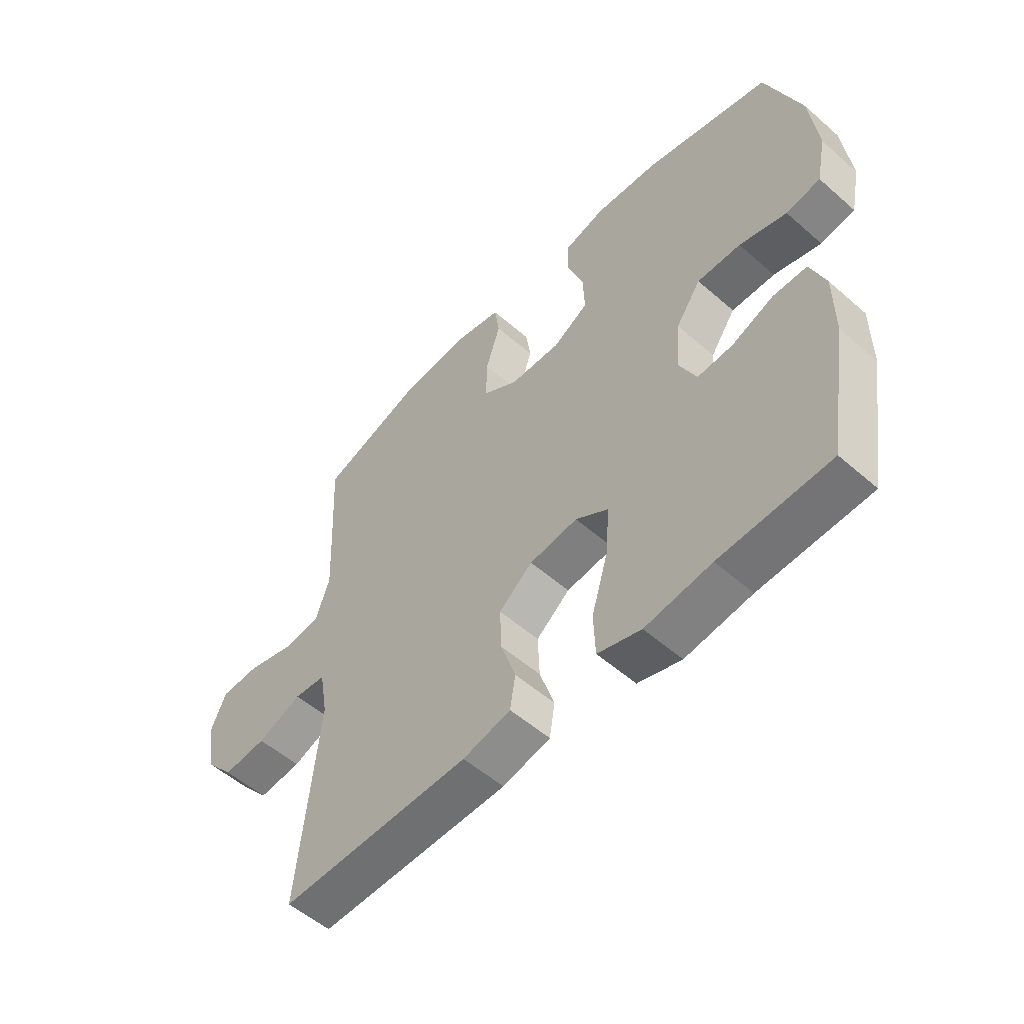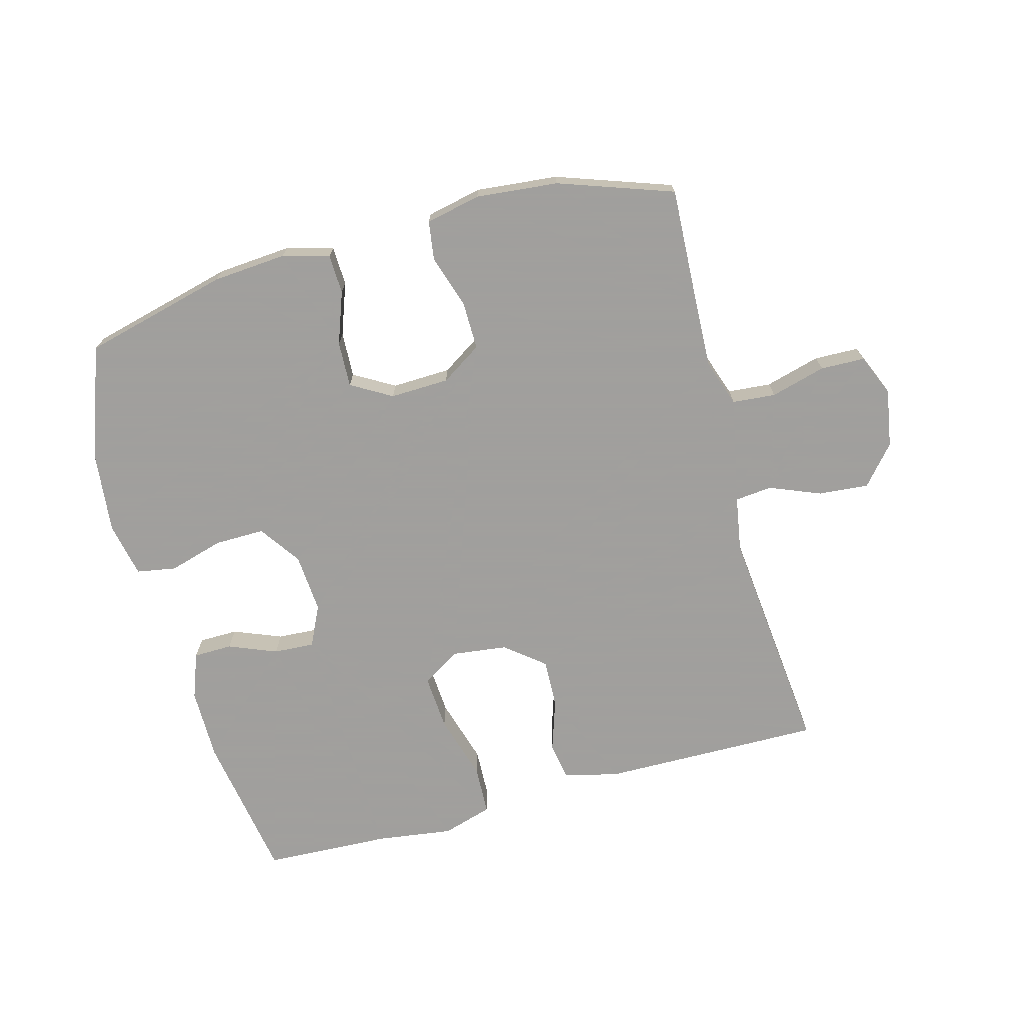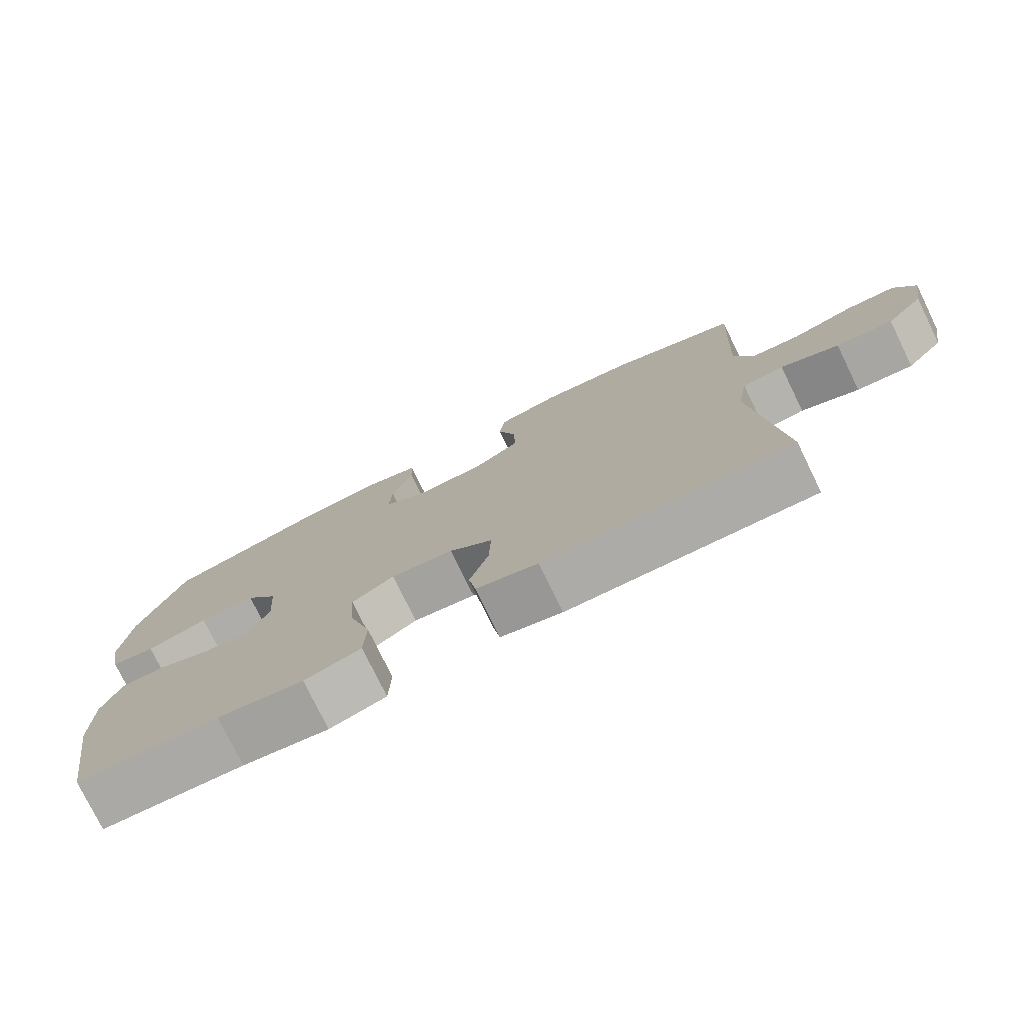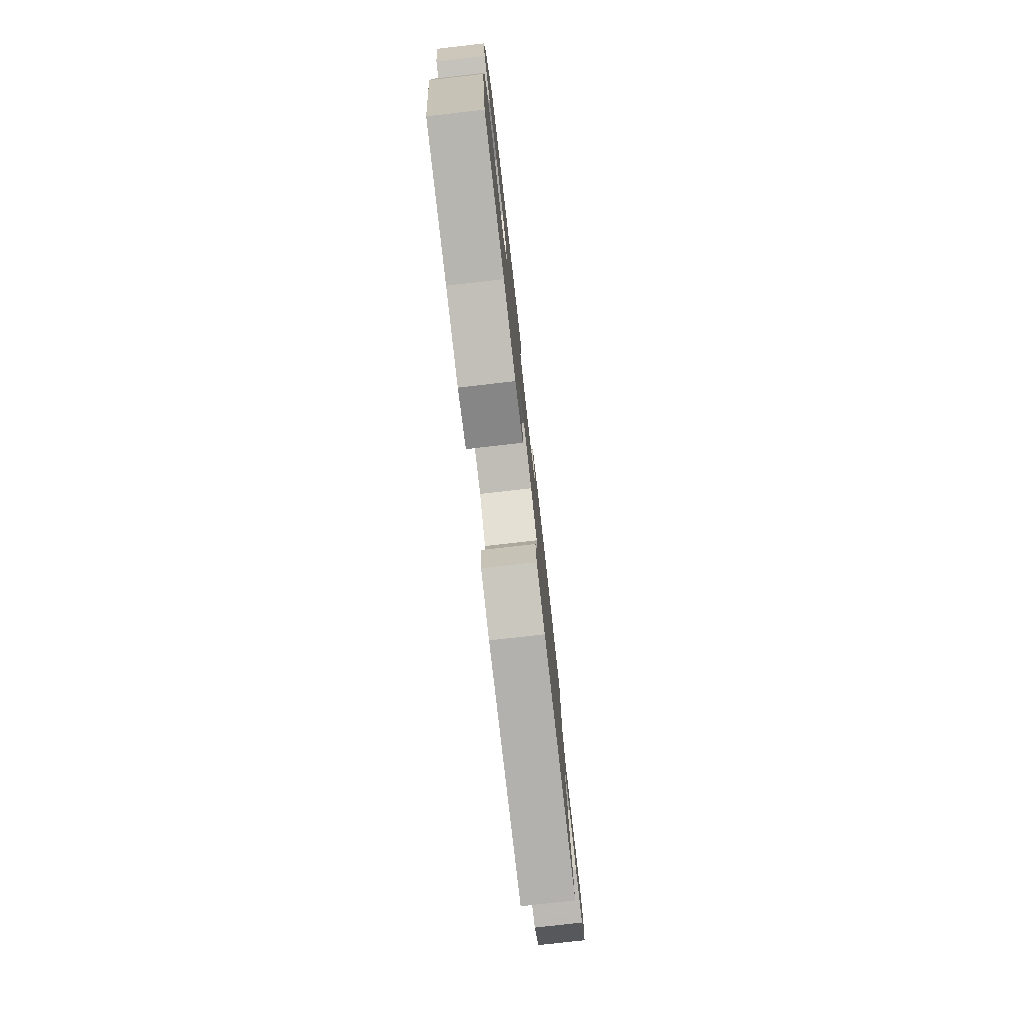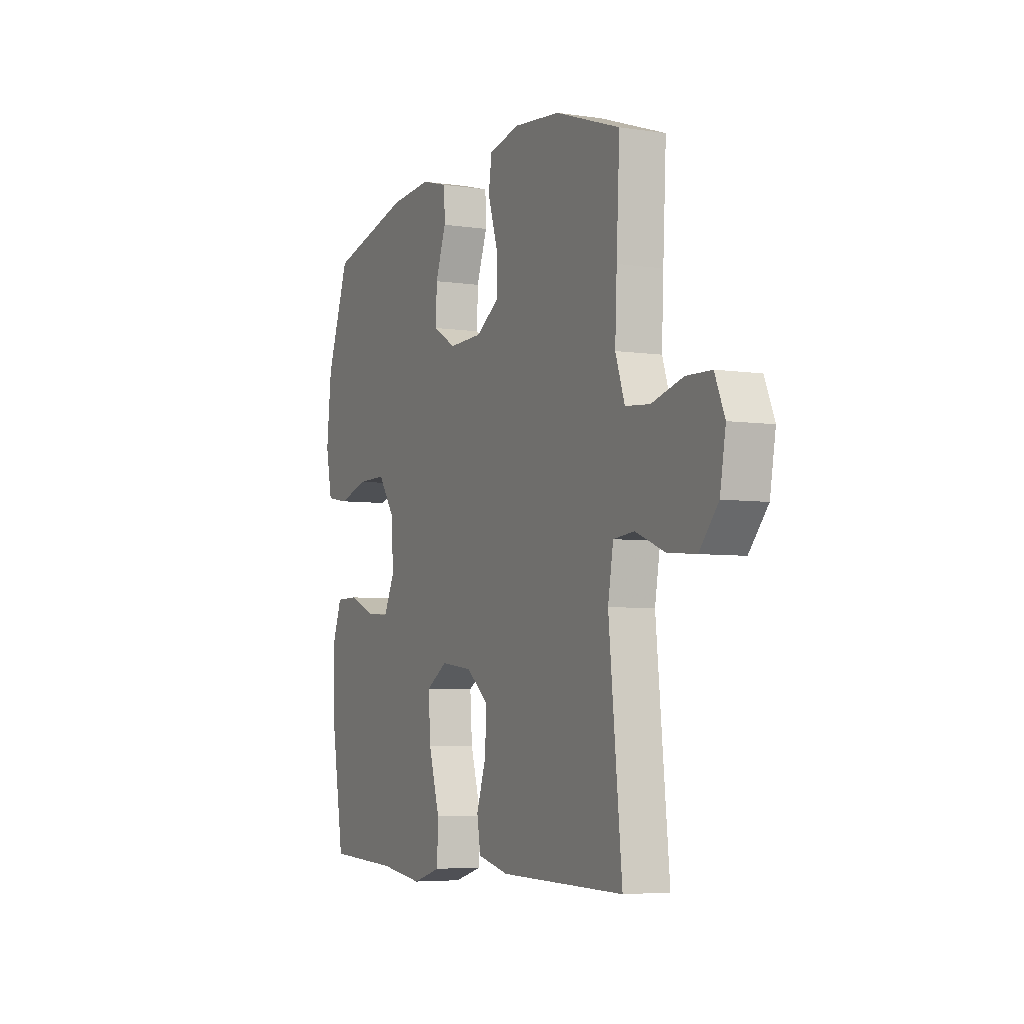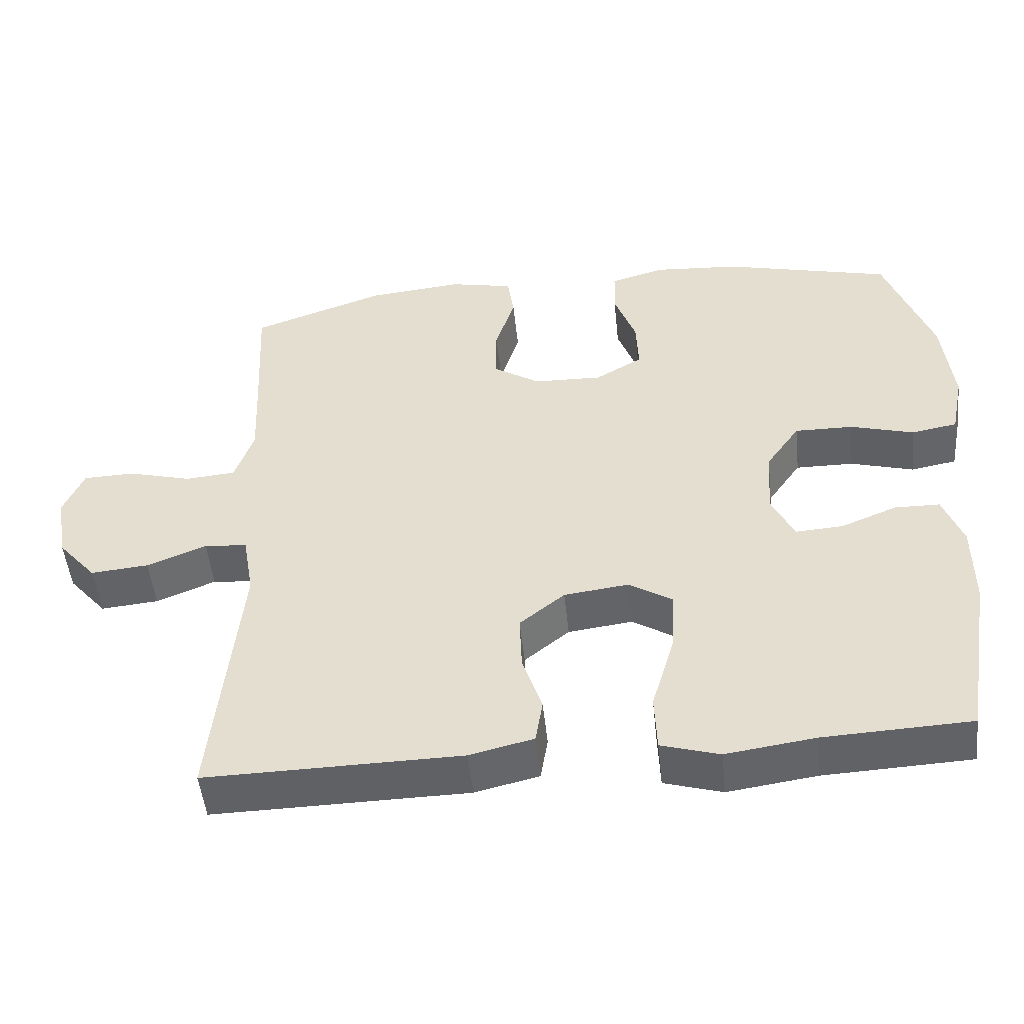
<metadata>
{"format":"obj","ext":"obj","renderer":"f3d","projection":"perspective","resolution":1024,"background":"white","views":[{"elev":-54.2,"azim":-132.8,"up":"+Z"},{"elev":-71.5,"azim":15.2,"up":"+Y"},{"elev":-77.0,"azim":26.0,"up":"+Z"},{"elev":-78.5,"azim":-83.5,"up":"+Z"},{"elev":-5.2,"azim":64.7,"up":"+Z"},{"elev":-50.0,"azim":-174.0,"up":"+Z"}]}
</metadata>
<code>
v -0.5 0.07 0.5
v -0.269 0.07 0.558
v -0.151 0.07 0.567
v -0.076 0.07 0.546
v -0.074 0.07 0.483
v -0.104 0.07 0.4
v -0.107 0.07 0.327
v -0.042 0.07 0.289
v 0.052 0.07 0.292
v 0.117 0.07 0.334
v 0.116 0.07 0.411
v 0.089 0.07 0.496
v 0.098 0.07 0.558
v 0.186 0.07 0.577
v 0.317 0.07 0.564
v 0.5 0.07 0.5
v 0.491 0.07 0.319
v 0.486 0.07 0.204
v 0.512 0.07 0.128
v 0.581 0.07 0.122
v 0.669 0.07 0.146
v 0.74 0.07 0.144
v 0.768 0.07 0.078
v 0.752 0.07 -0.015
v 0.699 0.07 -0.077
v 0.619 0.07 -0.07
v 0.537 0.07 -0.037
v 0.478 0.07 -0.043
v 0.463 0.07 -0.131
v 0.5 0.07 -0.5
v 0.149 0.07 -0.495
v 0.061 0.07 -0.474
v 0.051 0.07 -0.413
v 0.078 0.07 -0.331
v 0.081 0.07 -0.253
v 0.019 0.07 -0.203
v -0.07 0.07 -0.192
v -0.13 0.07 -0.23
v -0.124 0.07 -0.318
v -0.093 0.07 -0.423
v -0.096 0.07 -0.502
v -0.176 0.07 -0.526
v -0.298 0.07 -0.509
v -0.5 0.07 -0.5
v -0.539 0.07 -0.264
v -0.539 0.07 -0.148
v -0.512 0.07 -0.075
v -0.45 0.07 -0.074
v -0.373 0.07 -0.105
v -0.308 0.07 -0.109
v -0.277 0.07 -0.044
v -0.284 0.07 0.051
v -0.33 0.07 0.117
v -0.41 0.07 0.116
v -0.497 0.07 0.091
v -0.56 0.07 0.102
v -0.578 0.07 0.19
v -0.564 0.07 0.322
v -0.5 0 0.5
v -0.269 0 0.558
v -0.151 0 0.567
v -0.076 0 0.546
v -0.074 0 0.483
v -0.104 0 0.4
v -0.107 0 0.327
v -0.042 0 0.289
v 0.052 0 0.292
v 0.117 0 0.334
v 0.116 0 0.411
v 0.089 0 0.496
v 0.098 0 0.558
v 0.186 0 0.577
v 0.317 0 0.564
v 0.5 0 0.5
v 0.491 0 0.319
v 0.486 0 0.204
v 0.512 0 0.128
v 0.581 0 0.122
v 0.669 0 0.146
v 0.74 0 0.144
v 0.768 0 0.078
v 0.752 0 -0.015
v 0.699 0 -0.077
v 0.619 0 -0.07
v 0.537 0 -0.037
v 0.478 0 -0.043
v 0.463 0 -0.131
v 0.5 0 -0.5
v 0.149 0 -0.495
v 0.061 0 -0.474
v 0.051 0 -0.413
v 0.078 0 -0.331
v 0.081 0 -0.253
v 0.019 0 -0.203
v -0.07 0 -0.192
v -0.13 0 -0.23
v -0.124 0 -0.318
v -0.093 0 -0.423
v -0.096 0 -0.502
v -0.176 0 -0.526
v -0.298 0 -0.509
v -0.5 0 -0.5
v -0.539 0 -0.264
v -0.539 0 -0.148
v -0.512 0 -0.075
v -0.45 0 -0.074
v -0.373 0 -0.105
v -0.308 0 -0.109
v -0.277 0 -0.044
v -0.284 0 0.051
v -0.33 0 0.117
v -0.41 0 0.116
v -0.497 0 0.091
v -0.56 0 0.102
v -0.578 0 0.19
v -0.564 0 0.322
f 4 5 6
f 3 4 6
f 2 3 6
f 1 2 6
f 58 1 6
f 57 58 6
f 56 57 6
f 55 56 6
f 54 55 6
f 53 54 6 7
f 52 53 7 8
f 51 52 8 9
f 50 51 9 10
f 47 48 49
f 46 47 49
f 45 46 49
f 44 45 49
f 43 44 49
f 43 49 50
f 42 43 50
f 41 42 50
f 40 41 50
f 39 40 50
f 38 39 50
f 37 38 50 10
f 32 33 34
f 31 32 34
f 30 31 34
f 29 30 34
f 28 29 34 35
f 25 26 27
f 24 25 27
f 23 24 27
f 22 23 27
f 21 22 27
f 20 21 27
f 19 20 27 28
f 28 35 36
f 19 28 36
f 18 19 36
f 15 16 17
f 14 15 17
f 13 14 17
f 12 13 17
f 11 12 17
f 10 11 17 18
f 10 18 36 37
f 64 63 62
f 64 62 61
f 64 61 60
f 64 60 59
f 64 59 116
f 64 116 115
f 64 115 114
f 64 114 113
f 64 113 112
f 65 64 112 111
f 66 65 111 110
f 67 66 110 109
f 68 67 109 108
f 107 106 105
f 107 105 104
f 107 104 103
f 107 103 102
f 107 102 101
f 108 107 101
f 108 101 100
f 108 100 99
f 108 99 98
f 108 98 97
f 108 97 96
f 68 108 96 95
f 92 91 90
f 92 90 89
f 92 89 88
f 92 88 87
f 93 92 87 86
f 85 84 83
f 85 83 82
f 85 82 81
f 85 81 80
f 85 80 79
f 85 79 78
f 86 85 78 77
f 94 93 86
f 94 86 77
f 94 77 76
f 75 74 73
f 75 73 72
f 75 72 71
f 75 71 70
f 75 70 69
f 76 75 69 68
f 95 94 76 68
f 1 59 60 2
f 2 60 61 3
f 3 61 62 4
f 4 62 63 5
f 5 63 64 6
f 6 64 65 7
f 7 65 66 8
f 8 66 67 9
f 9 67 68 10
f 10 68 69 11
f 11 69 70 12
f 12 70 71 13
f 13 71 72 14
f 14 72 73 15
f 15 73 74 16
f 16 74 75 17
f 17 75 76 18
f 18 76 77 19
f 19 77 78 20
f 20 78 79 21
f 21 79 80 22
f 22 80 81 23
f 23 81 82 24
f 24 82 83 25
f 25 83 84 26
f 26 84 85 27
f 27 85 86 28
f 28 86 87 29
f 29 87 88 30
f 30 88 89 31
f 31 89 90 32
f 32 90 91 33
f 33 91 92 34
f 34 92 93 35
f 35 93 94 36
f 36 94 95 37
f 37 95 96 38
f 38 96 97 39
f 39 97 98 40
f 40 98 99 41
f 41 99 100 42
f 42 100 101 43
f 43 101 102 44
f 44 102 103 45
f 45 103 104 46
f 46 104 105 47
f 47 105 106 48
f 48 106 107 49
f 49 107 108 50
f 50 108 109 51
f 51 109 110 52
f 52 110 111 53
f 53 111 112 54
f 54 112 113 55
f 55 113 114 56
f 56 114 115 57
f 57 115 116 58
f 58 116 59 1

</code>
